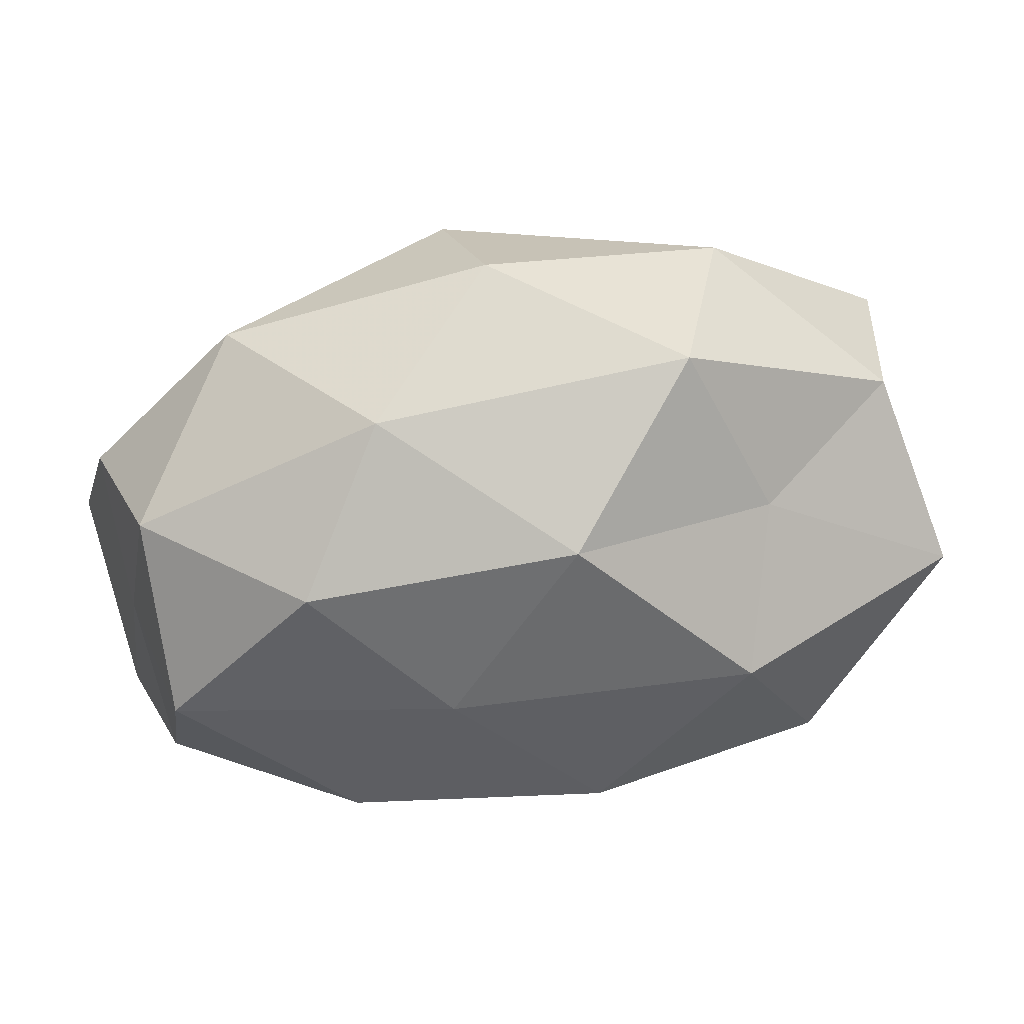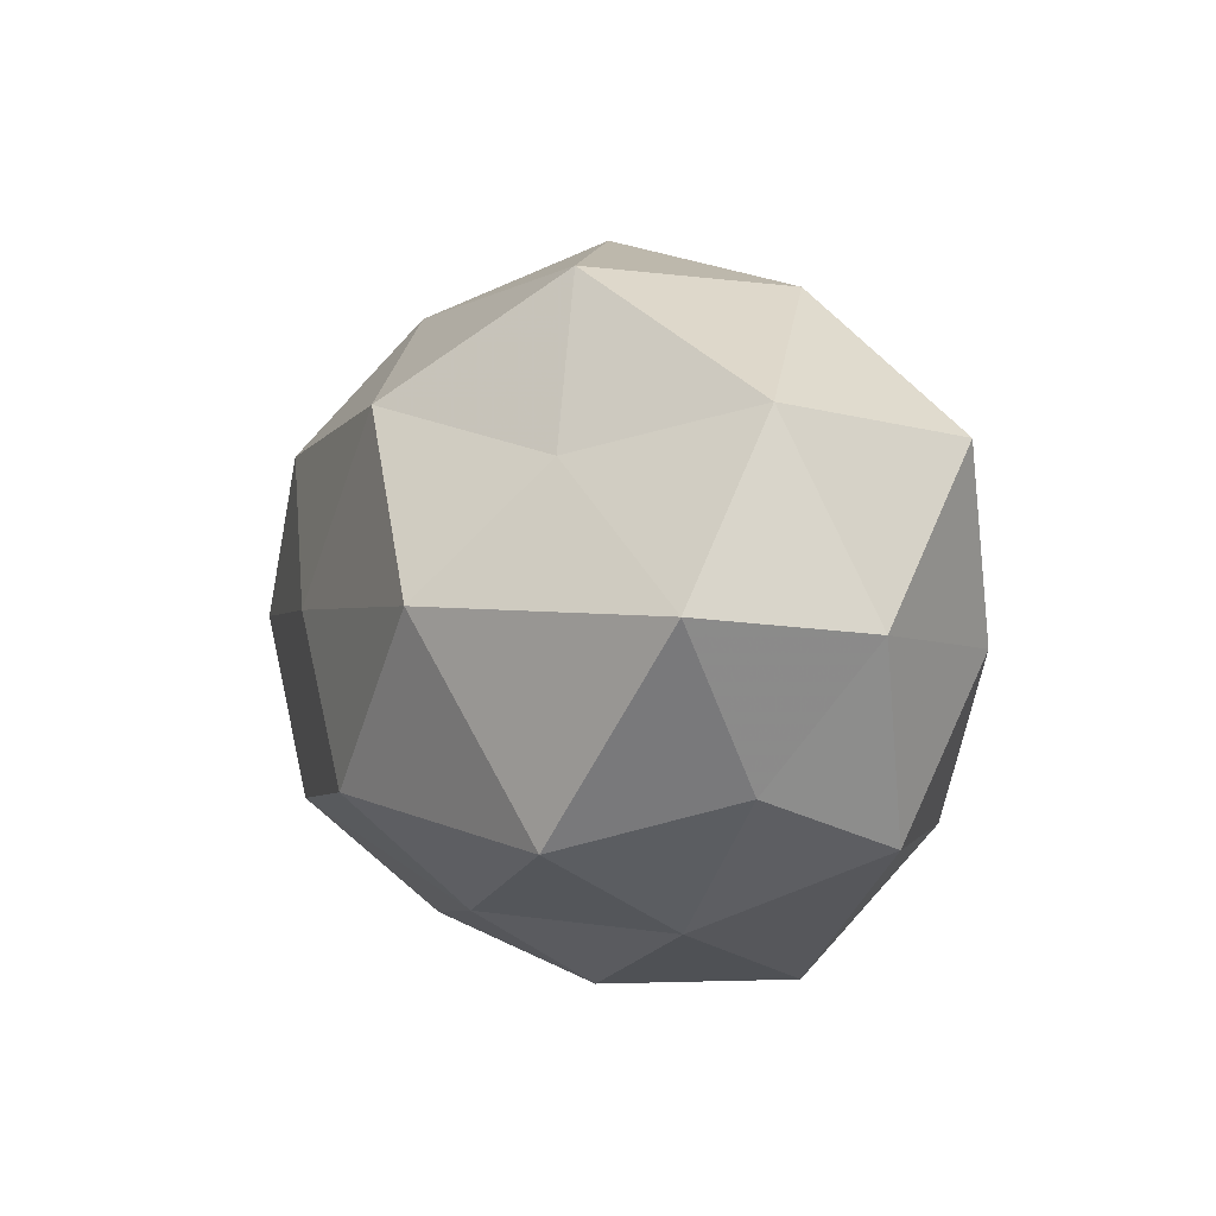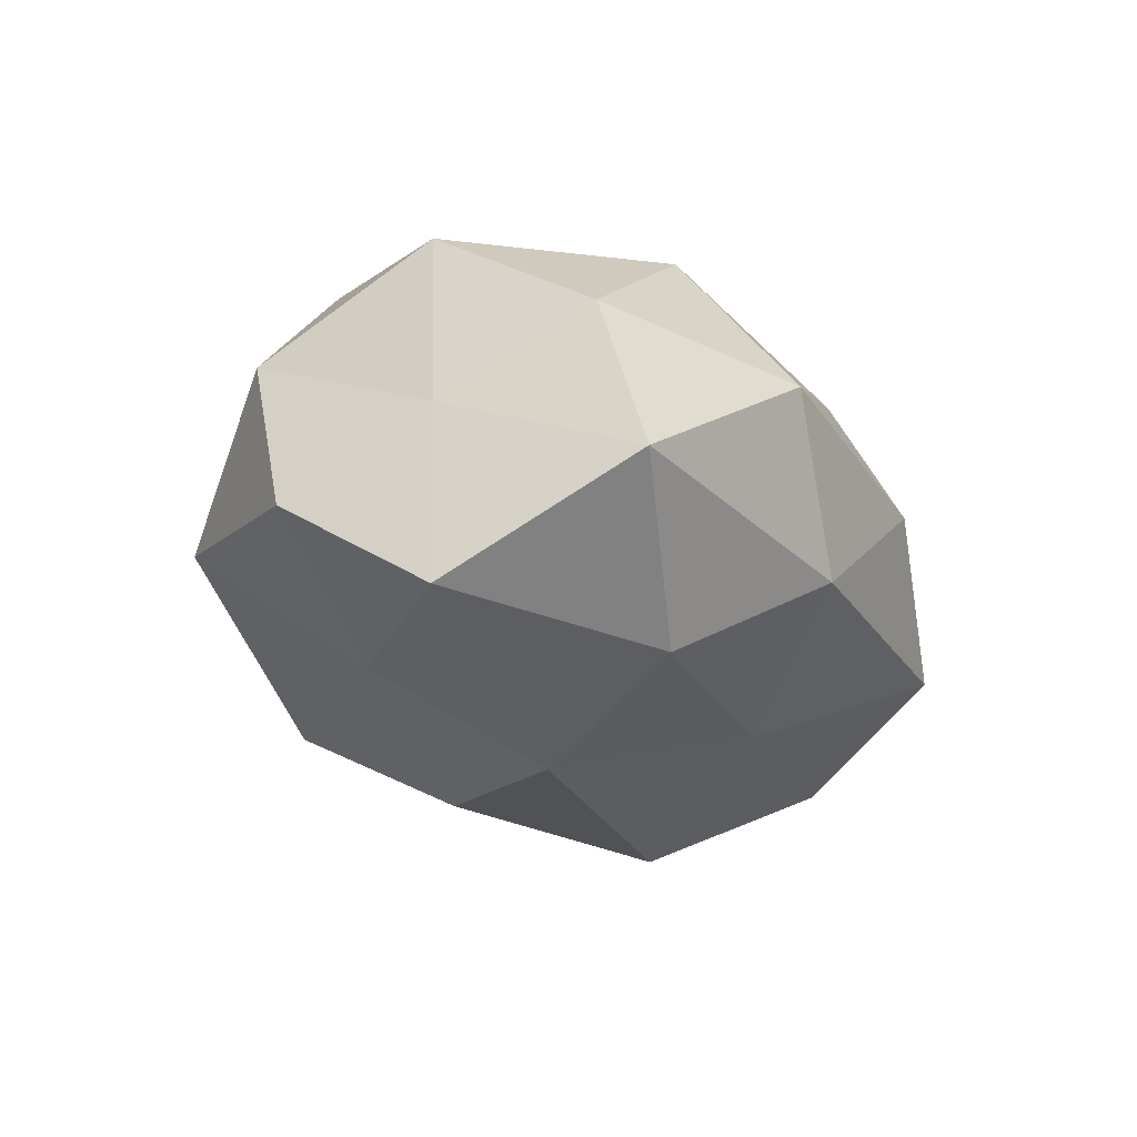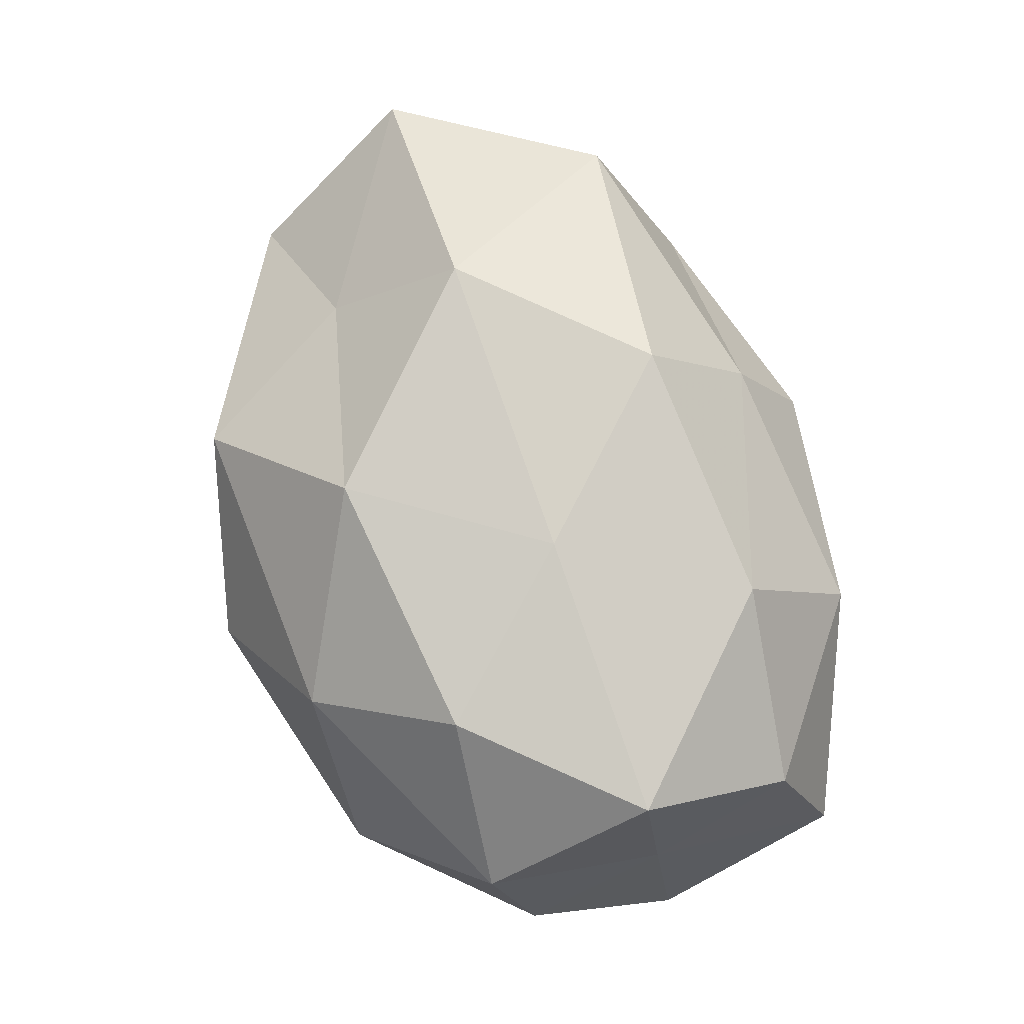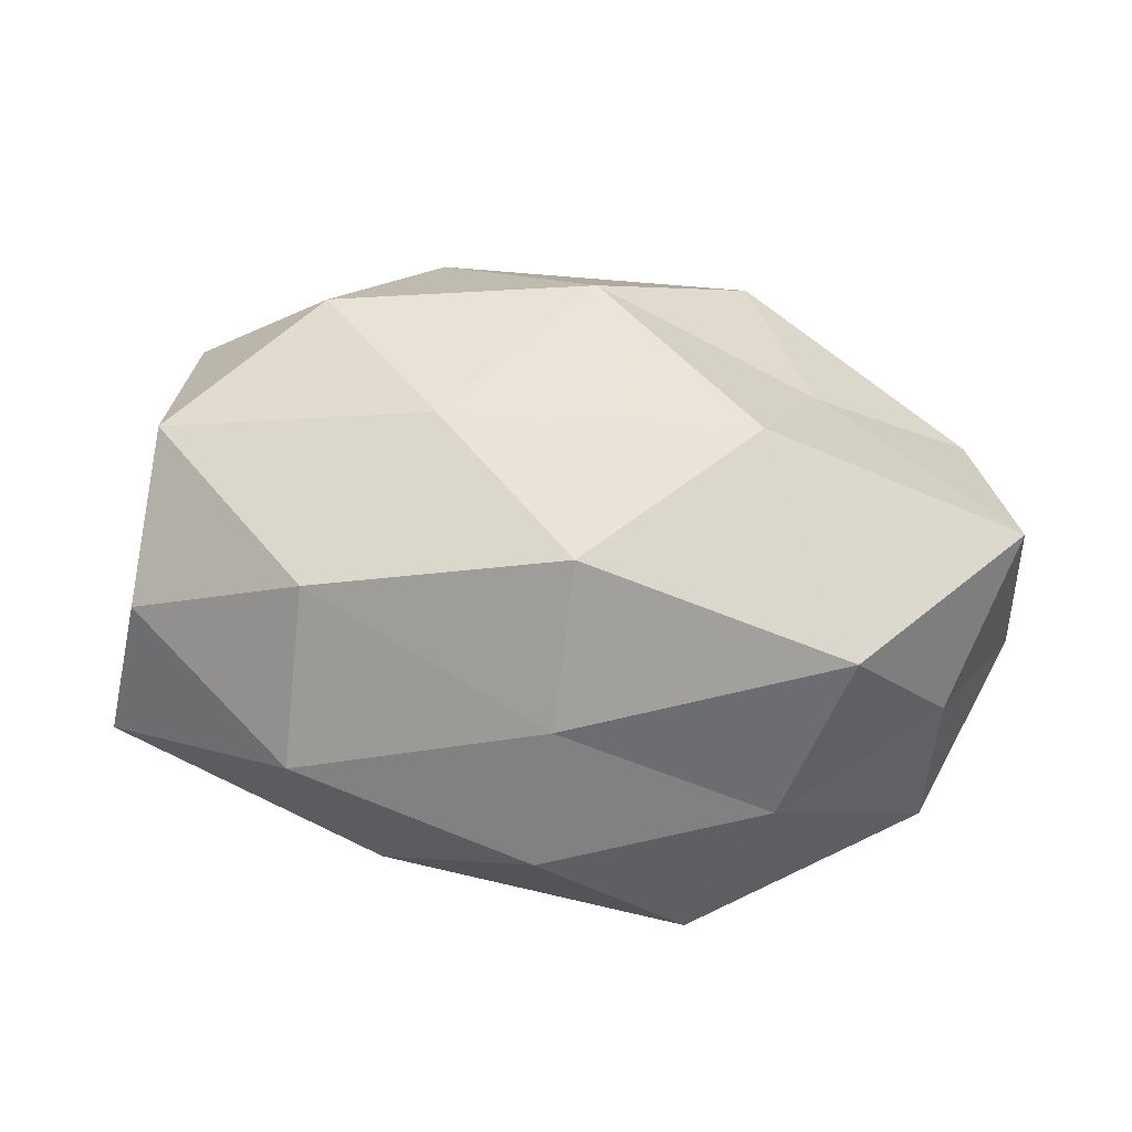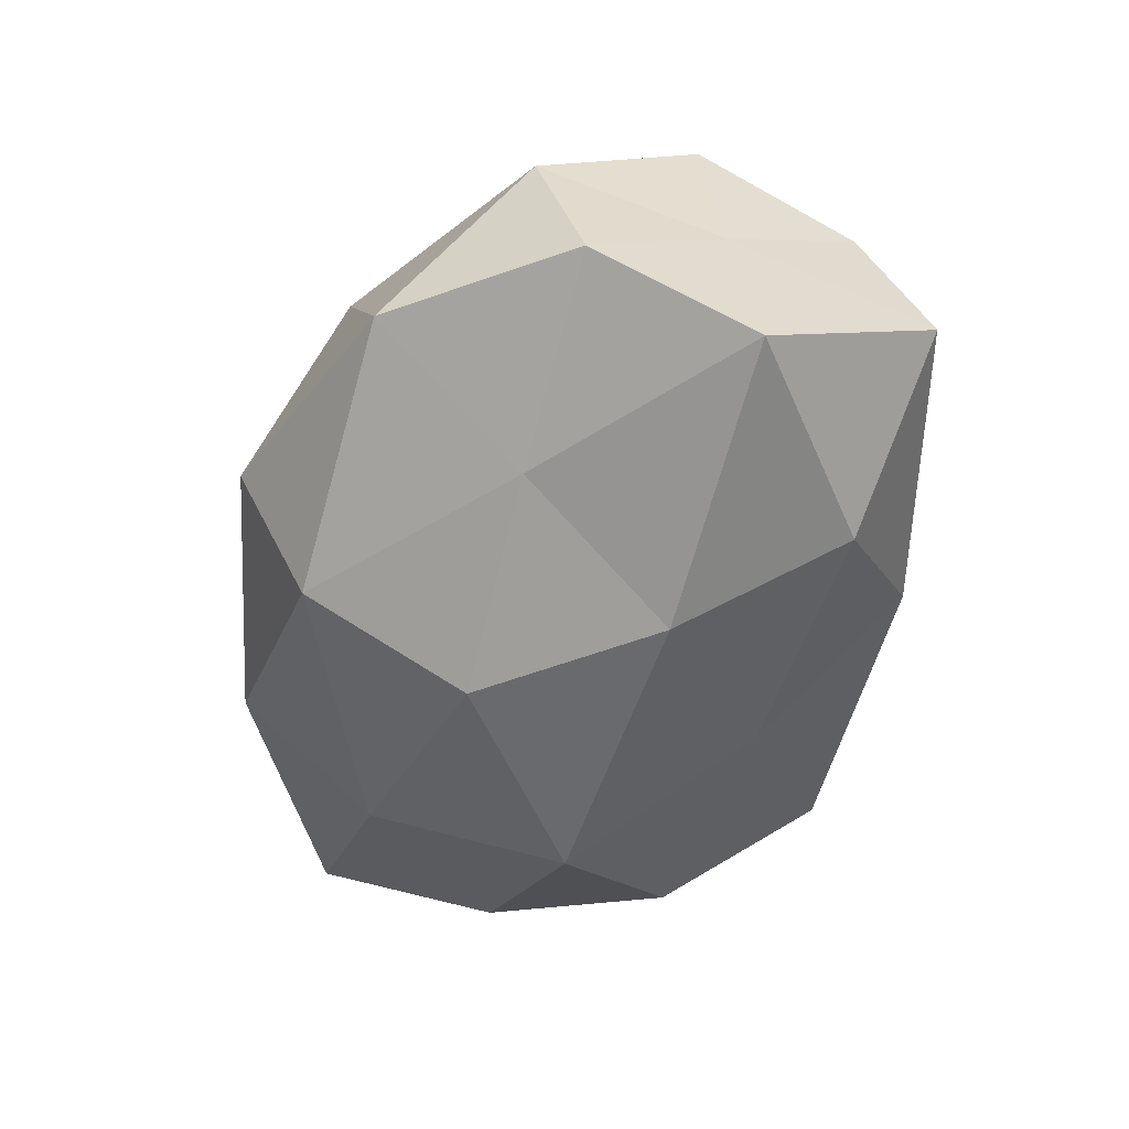
<metadata>
{"format":"obj","ext":"obj","renderer":"f3d","projection":"perspective","resolution":1024,"background":"white","views":[{"elev":45.9,"azim":-13.7,"up":"+Y"},{"elev":-0.6,"azim":62.8,"up":"+Y"},{"elev":-18.2,"azim":-71.4,"up":"+Z"},{"elev":72.2,"azim":-109.2,"up":"+Z"},{"elev":58.4,"azim":7.2,"up":"+Z"},{"elev":-46.7,"azim":-108.4,"up":"+Z"}]}
</metadata>
<code>
v 0.0192 0.001066 0.0284
v -0.01482 -0.0301 -0.009973
v 0.03016 -0.01929 0.02108
v 0.03934 -0.01933 -0.007962
v 0.001572 -0.0343 0.001421
v 0.02435 0.02946 -0.007499
v -0.02416 0.01336 -0.01687
v 0.03794 -0.002575 -0.01787
v 0.01372 -0.00335 -0.02962
v -0.02828 -0.01809 -0.01941
v 0.02423 -0.02722 0.004432
v 0.04673 -0.001393 -0.001854
v -0.02896 0.02975 -0.005542
v 0.01595 0.03124 0.01074
v 0.01665 -0.03293 -0.01202
v -0.04397 0.01389 -0.007095
v -0.003416 0.02927 -0.01775
v 0.02408 0.01377 0.01654
v 0.04573 1.292e-05 0.01643
v -0.01661 0.02993 0.01136
v -0.04431 -0.02101 -0.005767
v -0.01836 -0.002968 -0.02679
v -0.02277 -0.01752 0.02132
v -0.02326 -0.02956 0.006722
v 0.04502 0.01482 -0.01127
v 0.001041 0.01958 0.02397
v -0.04314 -0.0006812 0.001397
v -0.001329 -0.01874 -0.02091
v -0.0407 0.0006263 0.01863
v 0.04062 0.0175 0.005045
v -0.02625 0.01655 0.02115
v 0.03977 -0.01466 0.006192
v -0.04631 -0.002057 -0.01678
v -0.04106 0.01787 0.0079
v 0.002462 -0.02667 0.01475
v -0.01244 0.001016 0.02561
v -0.003364 0.01229 -0.02606
v 0.003156 -0.01543 0.02789
v -0.002281 0.03673 -0.001943
v -0.04125 -0.01538 0.009922
v 0.0221 0.01532 -0.02143
v 0.02548 -0.01838 -0.02121
f 8 12 4
f 15 5 2
f 4 11 15
f 15 11 5
f 16 13 7
f 13 17 7
f 1 3 19
f 18 1 19
f 10 2 21
f 2 5 24
f 2 24 21
f 8 25 12
f 26 1 18
f 26 18 14
f 26 14 20
f 28 2 10
f 15 2 28
f 28 22 9
f 28 10 22
f 14 30 6
f 14 18 30
f 12 30 19
f 19 30 18
f 6 30 25
f 12 25 30
f 31 26 20
f 11 32 3
f 4 32 11
f 4 12 32
f 19 3 32
f 32 12 19
f 7 33 16
f 21 33 10
f 22 33 7
f 22 10 33
f 27 16 33
f 27 33 21
f 34 13 16
f 20 13 34
f 34 16 27
f 34 27 29
f 31 20 34
f 31 34 29
f 11 3 35
f 5 11 35
f 35 24 5
f 23 24 35
f 36 1 26
f 29 23 36
f 31 36 26
f 31 29 36
f 7 17 37
f 37 22 7
f 9 22 37
f 1 38 3
f 35 3 38
f 38 23 35
f 36 38 1
f 36 23 38
f 39 14 6
f 6 17 39
f 13 39 17
f 20 39 13
f 20 14 39
f 21 24 40
f 23 40 24
f 40 27 21
f 29 40 23
f 29 27 40
f 9 41 8
f 41 17 6
f 25 41 6
f 8 41 25
f 9 37 41
f 41 37 17
f 42 8 4
f 42 9 8
f 42 4 15
f 42 28 9
f 42 15 28

</code>
